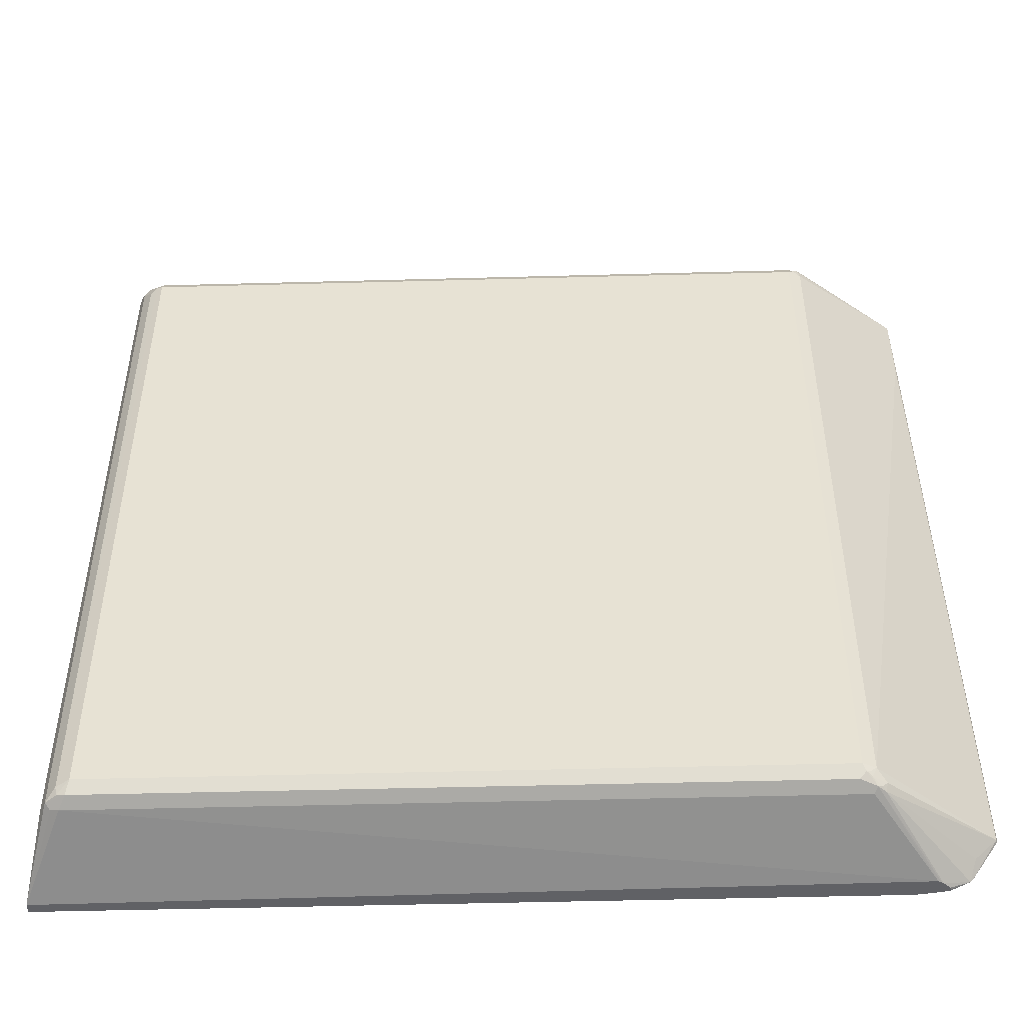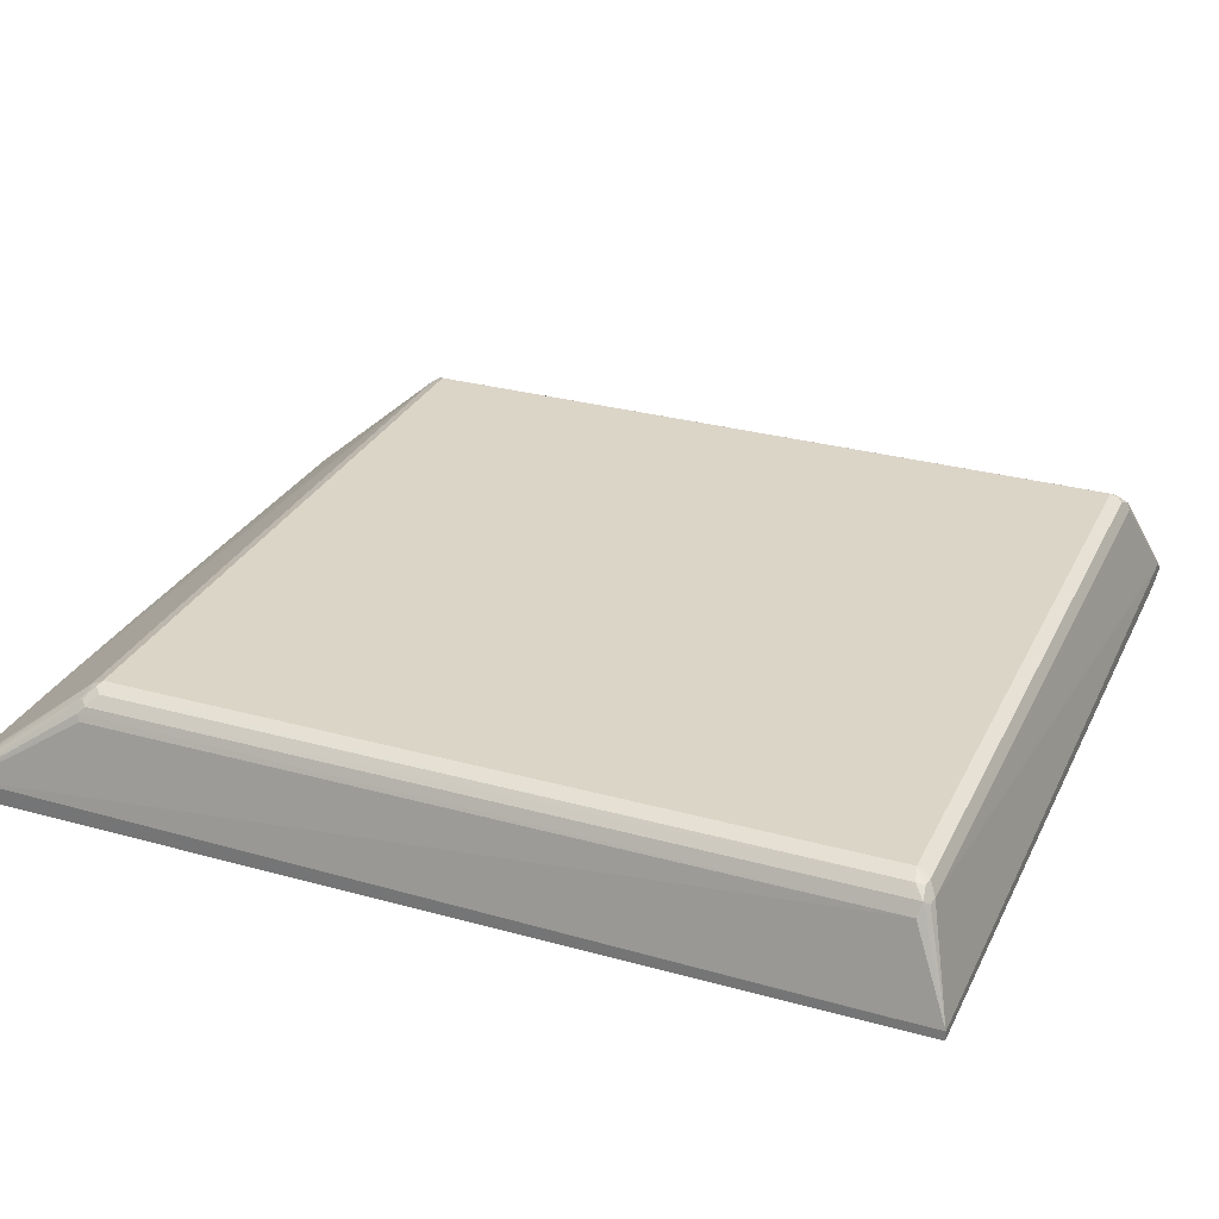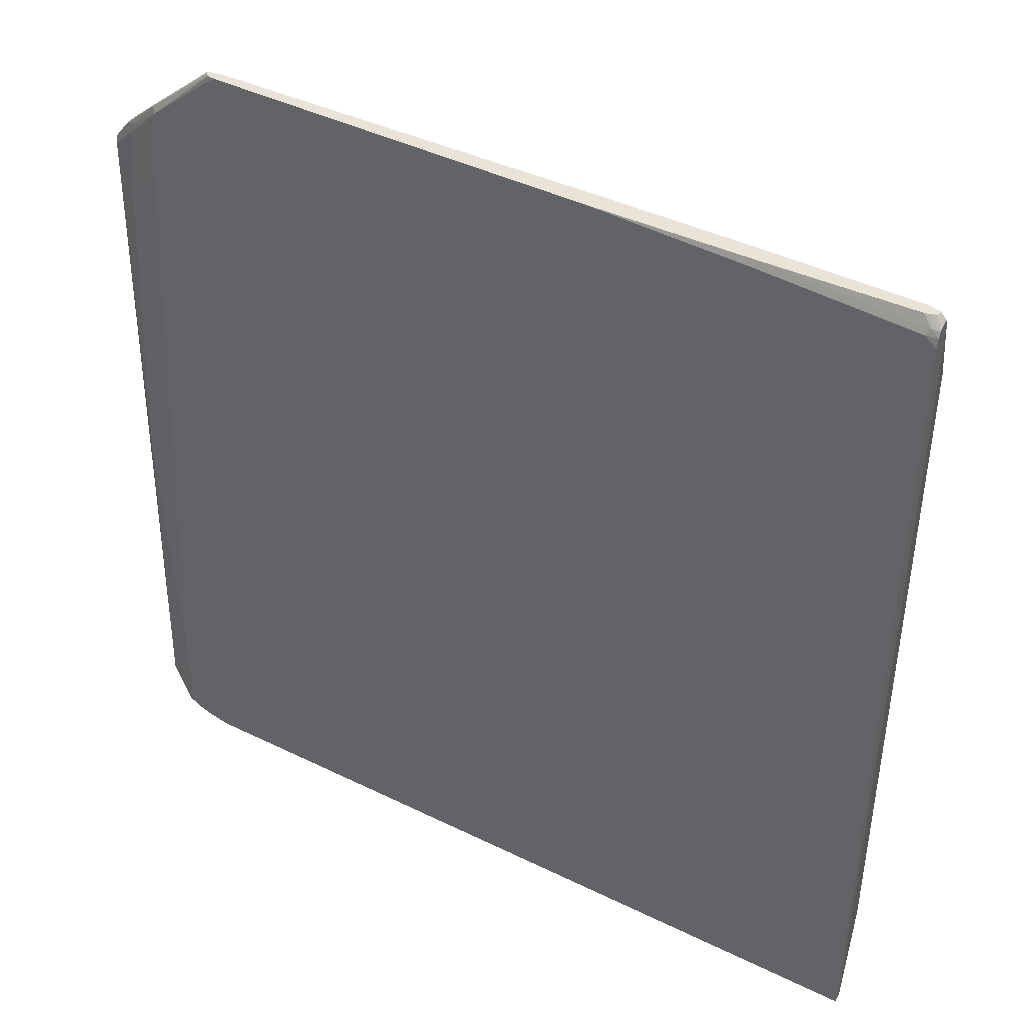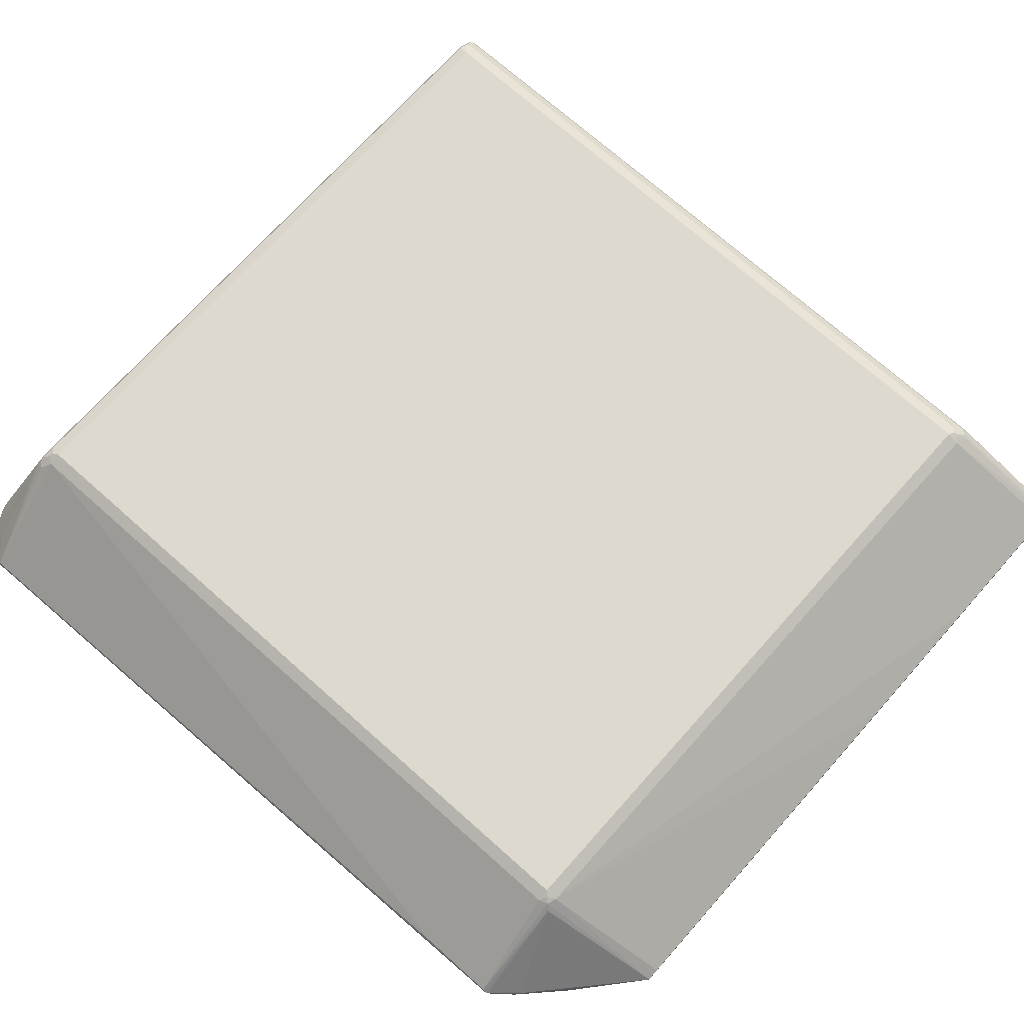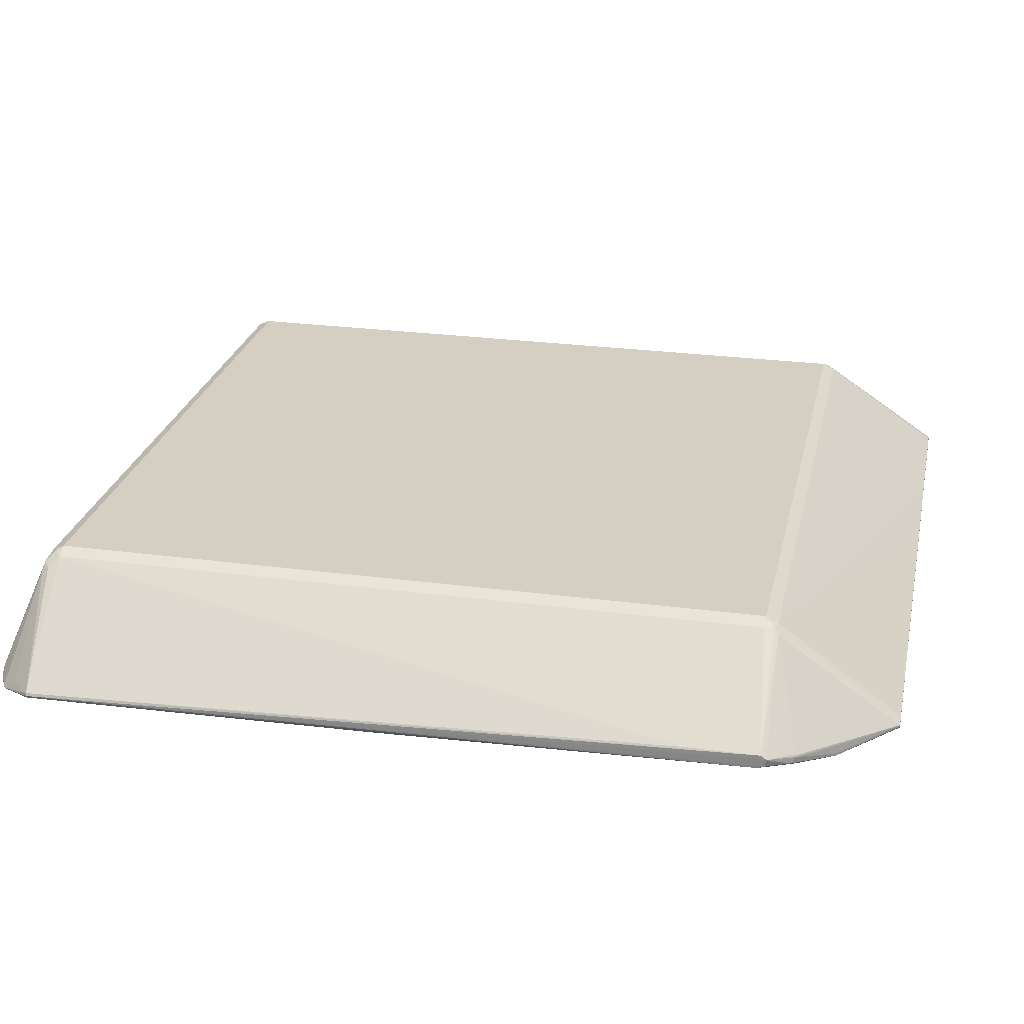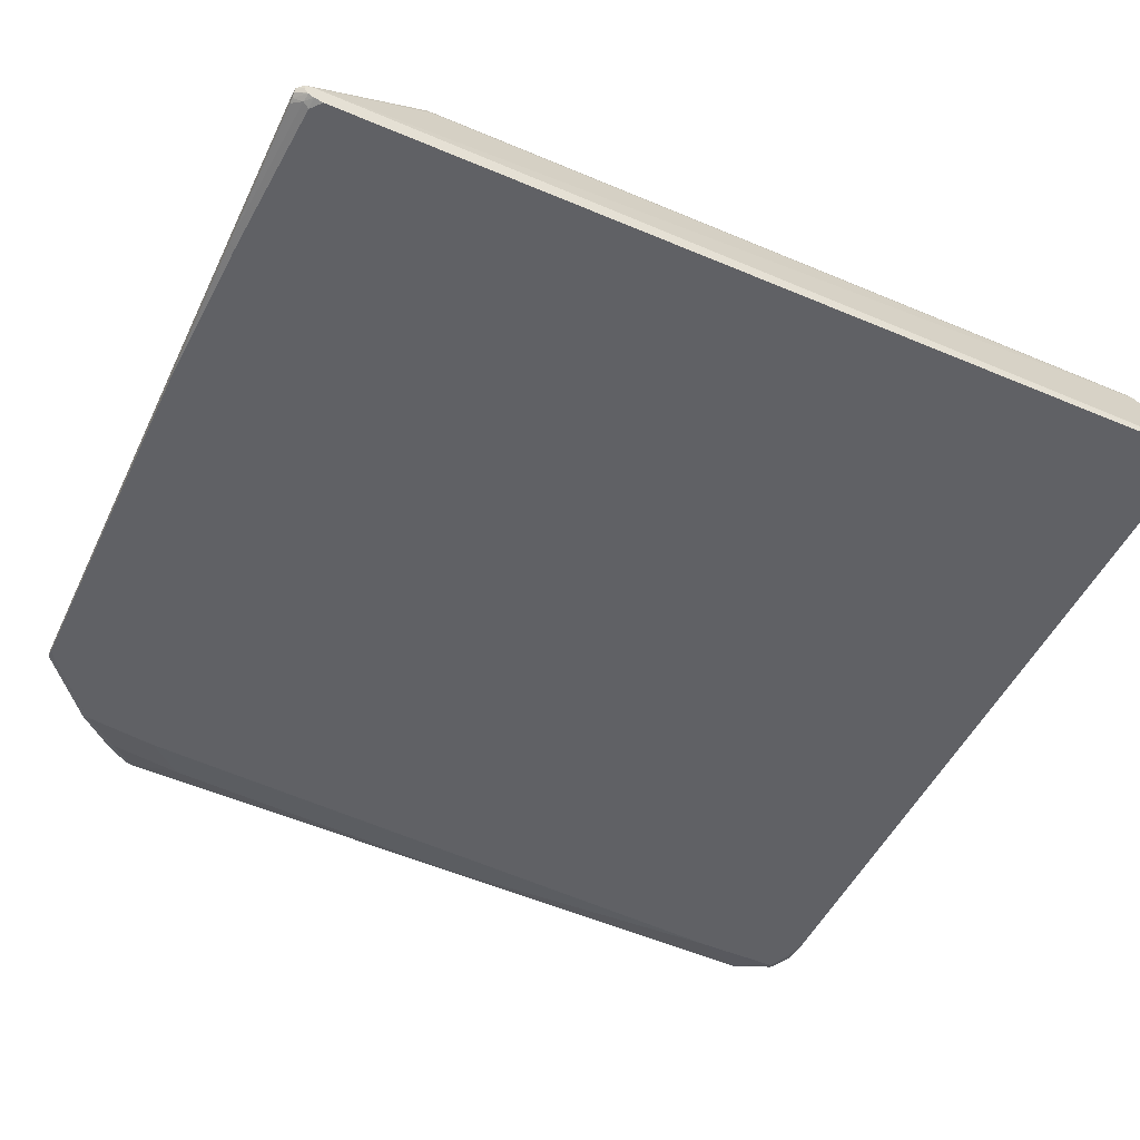
<metadata>
{"format":"obj","ext":"obj","renderer":"f3d","projection":"perspective","resolution":1024,"background":"white","views":[{"elev":-49.3,"azim":-178.3,"up":"+Z"},{"elev":29.6,"azim":112.2,"up":"+Y"},{"elev":43.2,"azim":30.1,"up":"+Z"},{"elev":71.7,"azim":-48.3,"up":"+Y"},{"elev":25.5,"azim":-77.8,"up":"+Y"},{"elev":-49.8,"azim":65.0,"up":"+Y"}]}
</metadata>
<code>
v -0.4872 -0.1383 -0.4608
v 0.3687 -0.04214 -0.4319
v 0.4125 -0.1475 -0.4608
v 0.3775 -0.0439 -0.4302
v 0.3827 -0.03863 -0.4249
v 0.3617 -0.02809 -0.4249
v 0.3704 -0.02985 -0.4231
v 0.3722 -0.02809 -0.4144
v 0.3722 -0.02809 -0.4081
v 0.3581 -0.02107 -0.4108
v -0.4108 -0.02107 -0.4108
v -0.4073 -0.02809 -0.4249
v -0.4143 -0.02458 -0.4179
v -0.4248 -0.03512 -0.4284
v -0.4214 -0.04214 -0.4319
v -0.4906 -0.14 -0.4608
v -0.4332 -0.04214 -0.4293
v -0.4924 -0.1413 -0.4608
v -0.4663 -0.158 -0.4608
v -0.5005 -0.1527 -0.4608
v -0.4996 -0.1483 -0.4608
v -0.5214 -0.1527 -0.4503
v -0.5003 -0.1506 -0.4608
v -0.5056 -0.1554 -0.4543
v -0.5232 -0.1545 -0.446
v -0.5162 -0.158 -0.4424
v -0.4951 -0.158 -0.453
v -0.4951 -0.1545 -0.46
v -0.494 -0.1541 -0.4608
v 0.4125 -0.158 -0.4608
v 0.4126 -0.1475 -0.4081
v 0.4126 -0.158 -0.4081
v 0.4126 -0.158 0.5372
v 0.4126 -0.1405 0.5583
v 0.4126 -0.1378 0.5486
v 0.4126 -0.1398 0.5575
v 0.4108 -0.1396 0.5596
v 0.3757 -0.03512 0.4249
v 0.3863 -0.04565 0.4249
v 0.3897 -0.05268 0.4214
v 0.3898 -0.05268 -0.4214
v 0.3827 -0.03863 0.4178
v 0.3722 -0.02809 0.4073
v 0.3652 -0.02458 0.4143
v 0.3686 -0.02898 0.42
v 0.3634 -0.02634 0.4187
v 0.3581 -0.02809 0.4249
v 0.3581 -0.02107 0.4108
v -0.4108 -0.02107 0.4108
v -0.4108 -0.02809 0.4249
v 0.3934 -0.1369 0.5651
v 0.4054 -0.1396 0.5651
v 0.374 -0.03687 0.4293
v 0.4067 -0.1422 0.5651
v 0.4082 -0.1422 0.5635
v 0.4126 -0.1457 0.5574
v 0.4126 -0.1511 0.5547
v 0.4126 -0.1527 0.553
v 0.4049 -0.1458 0.5651
v 0.3934 -0.1493 0.5651
v 0.399 -0.1481 0.5651
v 0.4038 -0.1545 0.5547
v 0.2245 -0.1546 0.5651
v 0.4002 -0.158 0.5478
v 0.4126 -0.1555 0.5472
v 0.04588 -0.158 0.5651
v 0.2212 -0.158 0.5583
v -0.3792 -0.158 0.5651
v -0.4635 -0.158 0.4951
v -0.3898 -0.158 0.5583
v -0.3884 -0.1566 0.5651
v -0.4687 -0.1527 0.5003
v -0.3919 -0.1543 0.5651
v -0.3935 -0.1524 0.5651
v -0.3935 -0.1505 0.5651
v 0.05072 -0.1388 0.5651
v -0.3792 -0.1475 0.5651
v 0.2249 -0.1369 0.5651
v -0.4214 -0.02766 0.4214
v -0.4266 -0.03425 0.4266
v -0.4319 -0.04083 0.4293
v -0.5108 -0.129 0.4582
v -0.5108 -0.1317 0.4608
v -0.5126 -0.1334 0.4599
v -0.4792 -0.1396 0.4898
v -0.4687 -0.1501 0.5003
v -0.5179 -0.1387 0.4547
v -0.5395 -0.1247 0.4301
v -0.5395 -0.1222 0.4269
v -0.553 -0.1422 -0.4081
v -0.5395 -0.12 0.4236
v -0.4248 -0.02809 0.4108
v -0.4248 -0.02809 -0.4108
v -0.416 -0.02371 0.416
v -0.4187 -0.02634 -0.4161
v -0.42 -0.02898 -0.4214
v -0.4292 -0.03687 -0.4266
v -0.4353 -0.03863 -0.4214
v -0.5518 -0.1392 -0.4081
v -0.528 -0.1396 -0.4319
v -0.524 -0.1527 -0.4477
v -0.5395 -0.12 0.3393
v -0.5518 -0.1448 -0.4081
v -0.5161 -0.158 -0.3475
v -0.5372 -0.1475 8.719e-05
v -0.474 -0.158 0.4108
v -0.5161 -0.1475 0.3687
v -0.5372 -0.1369 0.4214
v -0.5395 -0.1358 0.4202
v -0.5056 -0.1475 0.4529
v -0.5038 -0.1457 0.4618
v -0.5395 -0.1332 0.4281
v -0.5395 -0.126 0.43
v -0.5395 -0.1463 -0.001056
f 92 91 79
f 84 83 88
f 88 83 82
f 84 88 87
f 88 81 80
f 89 88 80
f 89 90 88
f 89 91 90
f 89 80 91
f 80 79 91
f 88 82 81
f 93 49 11
f 92 49 93
f 94 49 92
f 94 50 49
f 94 79 50
f 94 92 79
f 95 93 11
f 95 96 93
f 95 13 96
f 95 11 13
f 13 14 96
f 97 96 14
f 97 98 96
f 92 93 91
f 84 87 72
f 51 76 60
f 84 86 85
f 74 72 73
f 97 17 98
f 74 75 72
f 74 73 75
f 73 71 75
f 71 68 75
f 71 70 68
f 75 68 76
f 77 75 76
f 77 50 75
f 77 76 50
f 78 50 76
f 78 51 50
f 78 76 51
f 52 51 60
f 54 52 60
f 60 76 63
f 76 68 63
f 75 50 79
f 75 79 80
f 75 80 81
f 75 81 82
f 75 82 83
f 84 75 83
f 84 85 75
f 84 72 86
f 97 14 17
f 111 69 72
f 17 100 99
f 87 109 111
f 112 109 87
f 112 90 109
f 112 113 90
f 112 87 113
f 87 88 113
f 88 90 113
f 109 90 103
f 114 109 103
f 114 105 109
f 114 103 105
f 87 111 72
f 26 30 69
f 25 101 22
f 11 49 10
f 86 72 75
f 86 75 85
f 58 33 34
f 56 58 34
f 45 53 38
f 45 47 53
f 45 46 47
f 40 41 39
f 73 72 71
f 33 69 30
f 110 108 107
f 110 107 69
f 110 69 111
f 17 22 100
f 17 18 22
f 99 100 22
f 99 22 101
f 99 101 90
f 91 99 90
f 102 99 91
f 102 93 99
f 102 91 93
f 98 99 93
f 98 93 96
f 101 103 90
f 25 103 101
f 25 26 103
f 104 103 26
f 104 105 103
f 104 106 105
f 104 26 106
f 106 26 69
f 107 106 69
f 107 105 106
f 108 105 107
f 108 109 105
f 110 109 108
f 110 111 109
f 17 99 98
f 71 72 69
f 24 25 22
f 70 69 68
f 23 22 21
f 23 20 22
f 23 21 20
f 24 22 20
f 24 26 25
f 24 27 26
f 24 28 27
f 24 20 28
f 29 28 20
f 29 19 28
f 29 20 19
f 21 22 18
f 28 19 27
f 19 30 26
f 19 1 30
f 3 30 1
f 31 30 3
f 32 30 31
f 32 33 30
f 32 31 33
f 31 34 33
f 35 34 31
f 36 34 35
f 36 37 34
f 27 19 26
f 36 38 37
f 21 18 20
f 18 1 19
f 71 69 70
f 2 3 1
f 4 3 2
f 4 5 3
f 6 5 4
f 8 5 7
f 8 9 5
f 8 10 9
f 8 7 10
f 7 6 10
f 6 11 10
f 20 18 19
f 12 11 6
f 12 14 13
f 12 15 14
f 12 6 15
f 6 2 15
f 6 4 2
f 15 2 1
f 14 15 1
f 16 14 1
f 16 17 14
f 16 18 17
f 16 1 18
f 12 13 11
f 36 39 38
f 7 5 6
f 36 35 40
f 55 34 54
f 55 56 34
f 55 54 56
f 57 56 54
f 57 58 56
f 57 59 58
f 57 54 59
f 59 54 60
f 61 59 60
f 61 58 59
f 61 62 58
f 61 60 62
f 62 60 63
f 64 62 63
f 65 62 64
f 65 58 62
f 65 33 58
f 65 64 33
f 64 66 33
f 67 66 64
f 67 63 66
f 66 63 68
f 66 68 33
f 36 40 39
f 68 69 33
f 54 34 52
f 37 52 34
f 67 64 63
f 52 38 53
f 37 38 52
f 35 41 40
f 35 31 3
f 42 41 5
f 42 39 41
f 42 38 39
f 43 38 42
f 44 38 43
f 44 45 38
f 44 46 45
f 44 47 46
f 44 48 47
f 5 41 3
f 44 9 10
f 52 53 47
f 52 47 51
f 44 10 48
f 51 47 50
f 50 47 49
f 35 3 41
f 43 42 9
f 48 10 49
f 9 42 5
f 44 43 9
f 47 48 49

</code>
